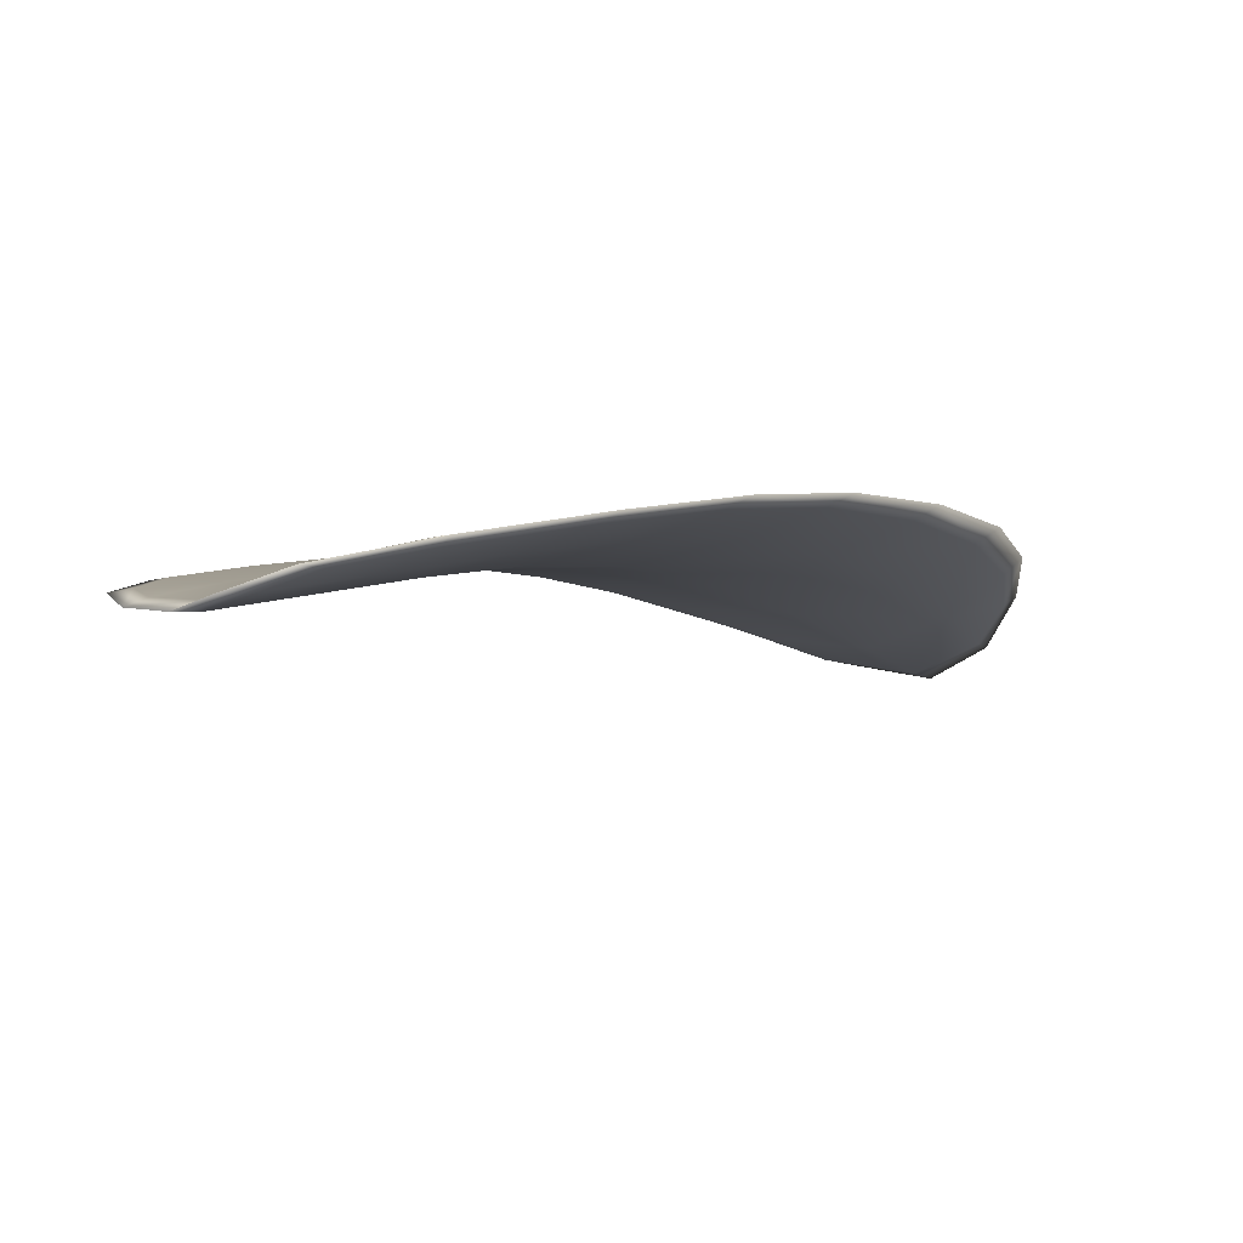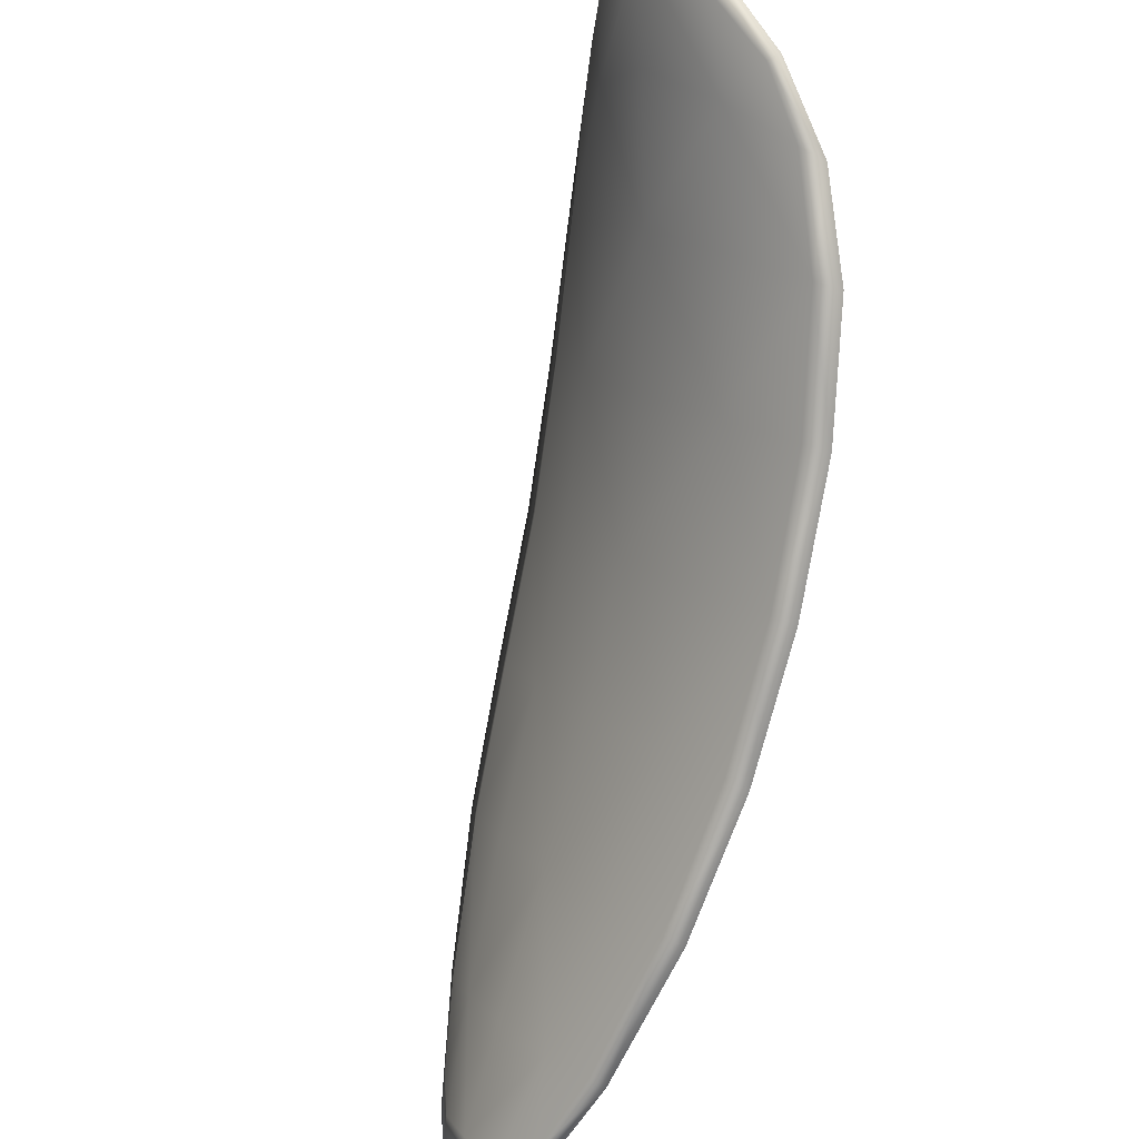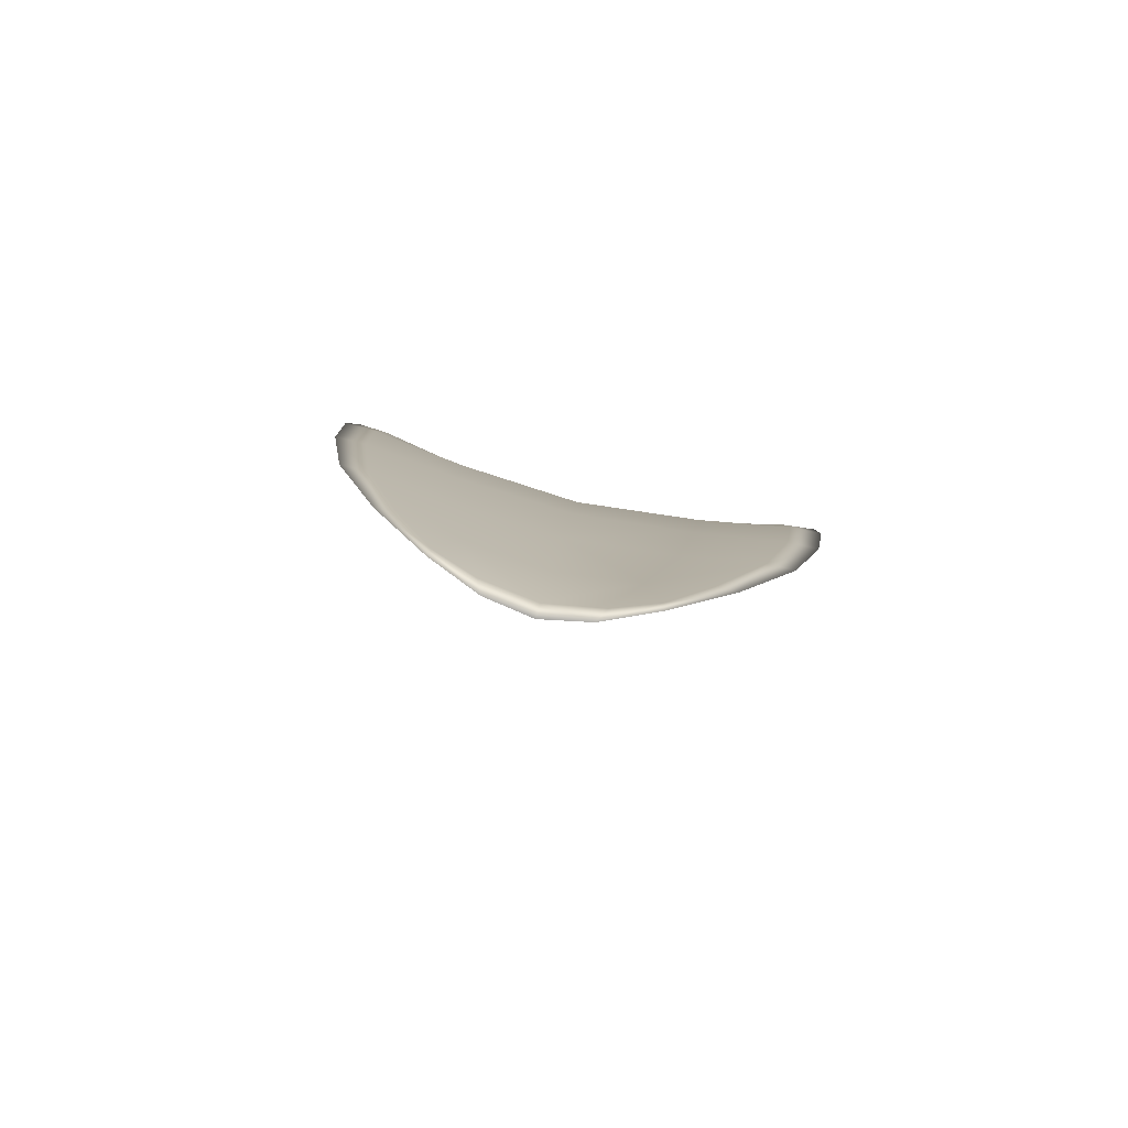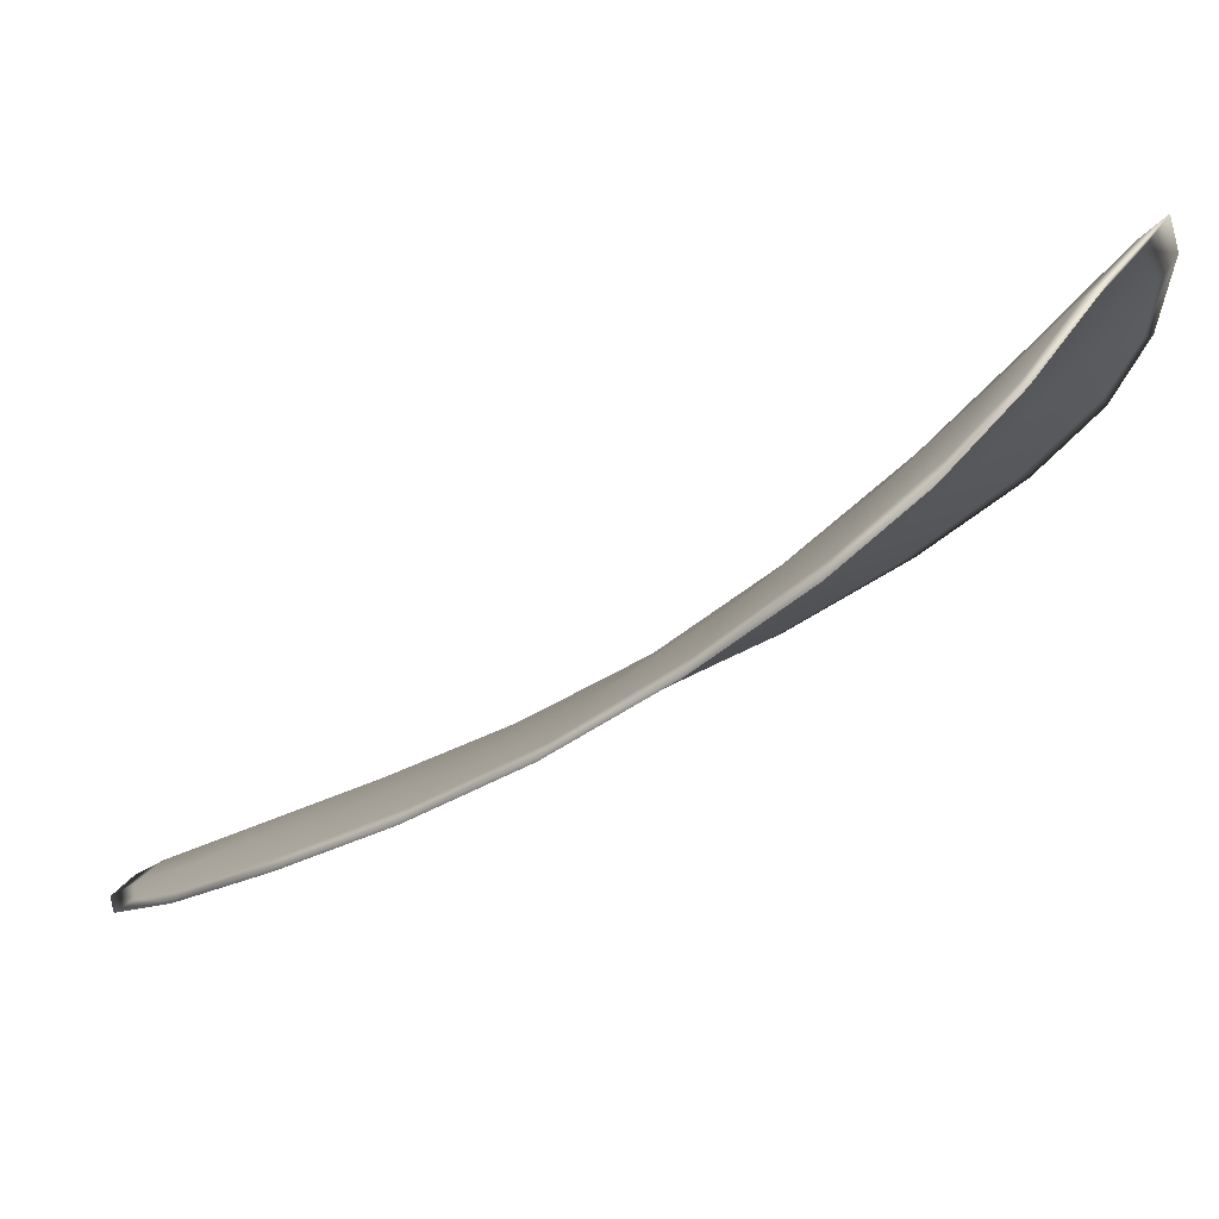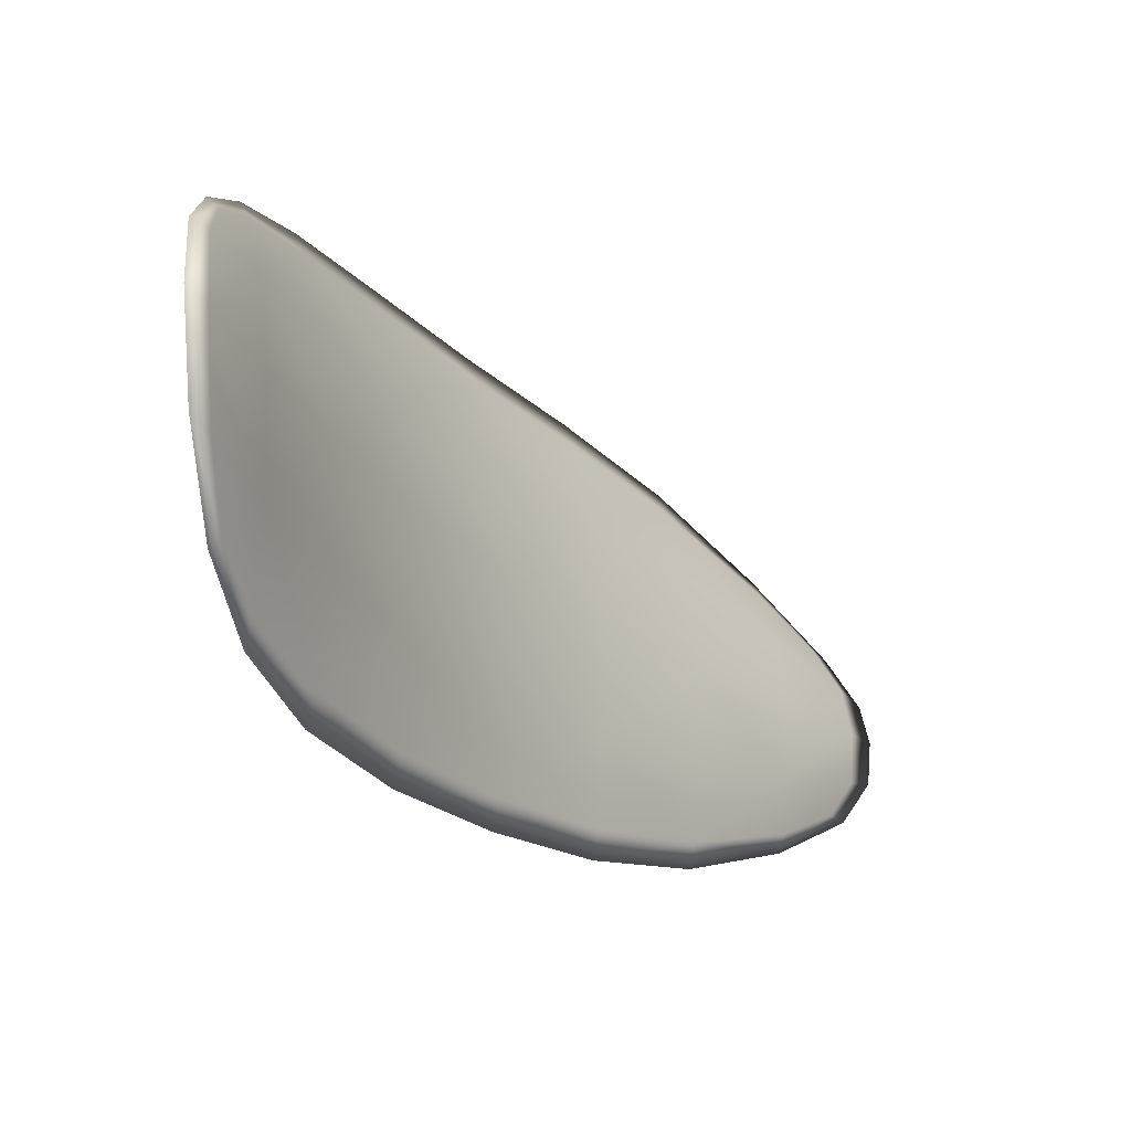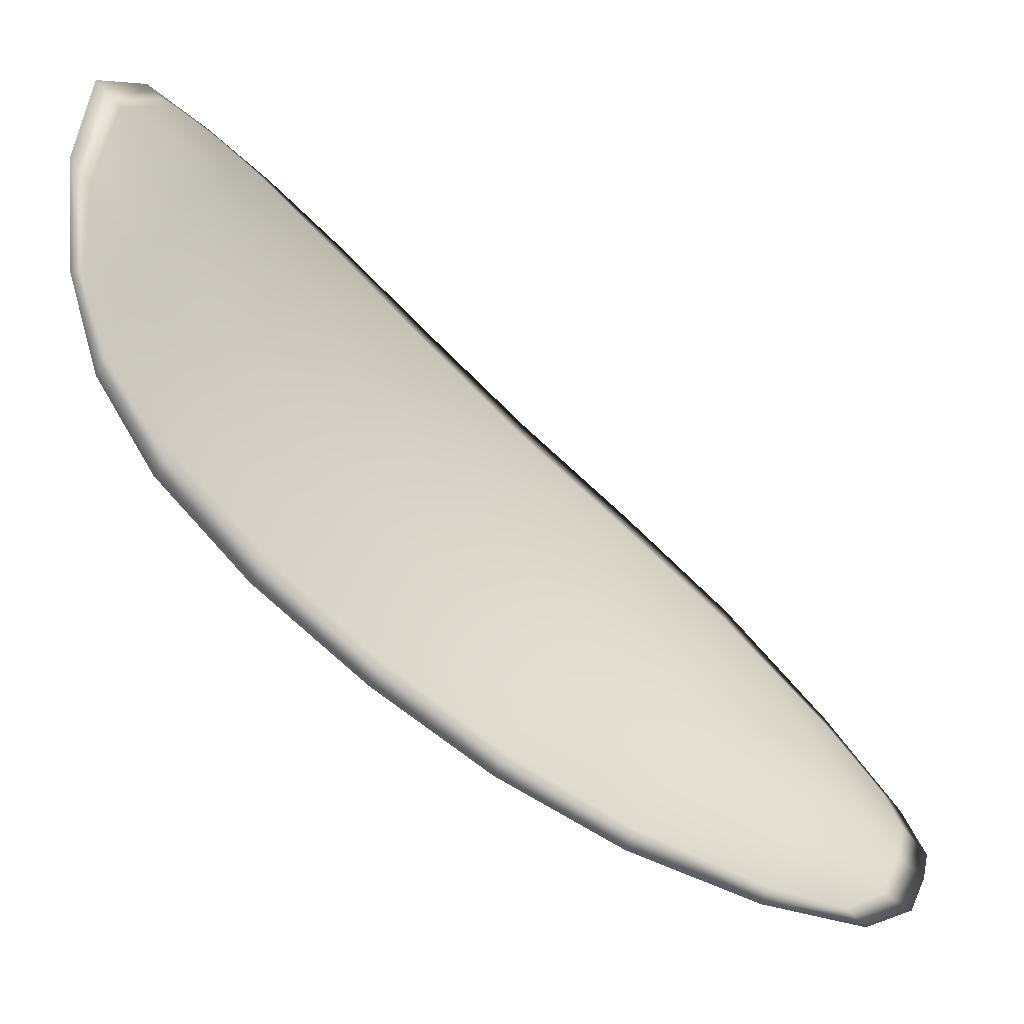
<metadata>
{"format":"obj","ext":"obj","renderer":"f3d","projection":"perspective","resolution":1024,"background":"white","views":[{"elev":-33.2,"azim":174.2,"up":"+Y"},{"elev":58.2,"azim":68.3,"up":"+Z"},{"elev":-22.3,"azim":138.0,"up":"+Y"},{"elev":54.8,"azim":139.3,"up":"+Z"},{"elev":27.3,"azim":-78.6,"up":"+Z"},{"elev":-4.5,"azim":-51.6,"up":"+Z"}]}
</metadata>
<code>
v -2.419 0.7336 -1.086
v -2.417 0.7338 -1.084
v -2.415 0.7331 -1.087
v -2.417 0.7328 -1.088
v -2.419 0.7328 -1.09
v -2.42 0.7335 -1.088
v -2.42 0.7338 -1.086
v -2.42 0.734 -1.084
v -2.419 0.7343 -1.082
v -2.415 0.7346 -1.083
v -2.413 0.7353 -1.083
v -2.411 0.7348 -1.084
v -2.413 0.734 -1.085
v -2.417 0.7349 -1.082
v -2.415 0.7352 -1.082
v -2.407 0.7301 -1.092
v -2.405 0.7307 -1.091
v -2.404 0.7288 -1.093
v -2.405 0.7282 -1.094
v -2.407 0.7276 -1.095
v -2.409 0.7293 -1.093
v -2.411 0.7309 -1.091
v -2.409 0.7317 -1.09
v -2.407 0.7324 -1.089
v -2.411 0.7289 -1.095
v -2.409 0.7272 -1.097
v -2.41 0.727 -1.098
v -2.412 0.7287 -1.096
v -2.415 0.7303 -1.094
v -2.413 0.7305 -1.093
v -2.415 0.7318 -1.091
v -2.413 0.7321 -1.089
v -2.417 0.7317 -1.092
v -2.411 0.733 -1.087
v -2.409 0.7338 -1.086
v -2.403 0.7262 -1.096
v -2.402 0.7267 -1.096
v -2.402 0.7254 -1.097
v -2.402 0.7247 -1.098
v -2.403 0.7243 -1.099
v -2.405 0.7257 -1.097
v -2.406 0.7255 -1.098
v -2.404 0.7242 -1.1
v -2.405 0.7245 -1.1
v -2.407 0.7254 -1.099
v -2.419 0.7333 -1.086
v -2.417 0.7336 -1.084
v -2.419 0.7341 -1.082
v -2.42 0.7338 -1.084
v -2.42 0.7337 -1.086
v -2.42 0.7333 -1.088
v -2.419 0.7326 -1.09
v -2.417 0.7326 -1.088
v -2.415 0.7329 -1.086
v -2.415 0.7343 -1.083
v -2.413 0.7351 -1.083
v -2.415 0.7351 -1.082
v -2.417 0.7347 -1.082
v -2.413 0.7337 -1.085
v -2.411 0.7346 -1.084
v -2.407 0.7298 -1.092
v -2.405 0.7305 -1.091
v -2.407 0.7322 -1.089
v -2.409 0.7315 -1.09
v -2.411 0.7307 -1.091
v -2.409 0.7291 -1.093
v -2.407 0.7274 -1.095
v -2.405 0.728 -1.094
v -2.404 0.7286 -1.093
v -2.411 0.7287 -1.095
v -2.413 0.7303 -1.093
v -2.415 0.7302 -1.094
v -2.412 0.7286 -1.096
v -2.41 0.7269 -1.098
v -2.409 0.727 -1.097
v -2.415 0.7316 -1.091
v -2.413 0.7319 -1.089
v -2.417 0.7315 -1.092
v -2.411 0.7328 -1.087
v -2.409 0.7336 -1.086
v -2.404 0.726 -1.096
v -2.402 0.7265 -1.096
v -2.405 0.7255 -1.097
v -2.403 0.7241 -1.099
v -2.402 0.7245 -1.098
v -2.402 0.7253 -1.097
v -2.406 0.7253 -1.098
v -2.407 0.7252 -1.099
v -2.405 0.7243 -1.1
v -2.404 0.724 -1.1
v -2.402 0.7268 -1.096
v -2.402 0.725 -1.098
v -2.403 0.7289 -1.093
v -2.402 0.7253 -1.097
v -2.404 0.7236 -1.1
v -2.405 0.7241 -1.1
v -2.403 0.7237 -1.099
v -2.405 0.7243 -1.1
v -2.42 0.7334 -1.088
v -2.42 0.7338 -1.086
v -2.419 0.7327 -1.09
v -2.42 0.7337 -1.086
v -2.417 0.7349 -1.081
v -2.415 0.7354 -1.082
v -2.419 0.7343 -1.082
v -2.415 0.7351 -1.082
v -2.413 0.7354 -1.083
v -2.411 0.735 -1.084
v -2.402 0.7241 -1.099
v -2.407 0.7253 -1.1
v -2.41 0.7269 -1.098
v -2.42 0.734 -1.084
v -2.417 0.7316 -1.093
v -2.415 0.7302 -1.095
v -2.409 0.734 -1.086
v -2.407 0.7325 -1.088
v -2.405 0.7308 -1.091
v -2.413 0.7286 -1.097
f 1 2 3
f 1 3 4
f 1 4 5
f 1 5 6
f 1 6 7
f 1 7 8
f 1 8 9
f 1 9 2
f 10 11 12
f 10 12 13
f 10 13 3
f 10 3 2
f 10 2 9
f 10 9 14
f 10 14 15
f 10 15 11
f 16 17 18
f 16 18 19
f 16 19 20
f 16 20 21
f 16 21 22
f 16 22 23
f 16 23 24
f 16 24 17
f 25 21 20
f 25 20 26
f 25 26 27
f 25 27 28
f 25 28 29
f 25 29 30
f 25 30 22
f 25 22 21
f 31 32 22
f 31 22 30
f 31 30 29
f 31 29 33
f 31 33 5
f 31 5 4
f 31 4 3
f 31 3 32
f 34 35 24
f 34 24 23
f 34 23 22
f 34 22 32
f 34 32 3
f 34 3 13
f 34 13 12
f 34 12 35
f 36 37 38
f 36 38 39
f 36 39 40
f 36 40 41
f 36 41 20
f 36 20 19
f 36 19 18
f 36 18 37
f 42 41 40
f 42 40 43
f 42 43 44
f 42 44 45
f 42 45 27
f 42 27 26
f 42 26 20
f 42 20 41
f 46 47 48
f 46 48 49
f 46 49 50
f 46 50 51
f 46 51 52
f 46 52 53
f 46 53 54
f 46 54 47
f 55 56 57
f 55 57 58
f 55 58 48
f 55 48 47
f 55 47 54
f 55 54 59
f 55 59 60
f 55 60 56
f 61 62 63
f 61 63 64
f 61 64 65
f 61 65 66
f 61 66 67
f 61 67 68
f 61 68 69
f 61 69 62
f 70 66 65
f 70 65 71
f 70 71 72
f 70 72 73
f 70 73 74
f 70 74 75
f 70 75 67
f 70 67 66
f 76 77 54
f 76 54 53
f 76 53 52
f 76 52 78
f 76 78 72
f 76 72 71
f 76 71 65
f 76 65 77
f 79 80 60
f 79 60 59
f 79 59 54
f 79 54 77
f 79 77 65
f 79 65 64
f 79 64 63
f 79 63 80
f 81 82 69
f 81 69 68
f 81 68 67
f 81 67 83
f 81 83 84
f 81 84 85
f 81 85 86
f 81 86 82
f 87 83 67
f 87 67 75
f 87 75 74
f 87 74 88
f 87 88 89
f 87 89 90
f 87 90 84
f 87 84 83
f 91 92 38
f 91 38 37
f 91 37 18
f 91 18 93
f 91 93 69
f 91 69 82
f 91 82 94
f 91 94 92
f 95 96 44
f 95 44 43
f 95 43 40
f 95 40 97
f 95 97 84
f 95 84 90
f 95 90 98
f 95 98 96
f 99 100 7
f 99 7 6
f 99 6 5
f 99 5 101
f 99 101 52
f 99 52 51
f 99 51 102
f 99 102 100
f 103 104 15
f 103 15 14
f 103 14 9
f 103 9 105
f 103 105 48
f 103 48 58
f 103 58 106
f 103 106 104
f 107 108 12
f 107 12 11
f 107 11 15
f 107 15 104
f 107 104 106
f 107 106 56
f 107 56 60
f 107 60 108
f 109 97 40
f 109 40 39
f 109 39 38
f 109 38 92
f 109 92 94
f 109 94 85
f 109 85 84
f 109 84 97
f 110 111 27
f 110 27 45
f 110 45 44
f 110 44 96
f 110 96 98
f 110 98 88
f 110 88 74
f 110 74 111
f 112 105 9
f 112 9 8
f 112 8 7
f 112 7 100
f 112 100 102
f 112 102 49
f 112 49 48
f 112 48 105
f 113 101 5
f 113 5 33
f 113 33 29
f 113 29 114
f 113 114 72
f 113 72 78
f 113 78 52
f 113 52 101
f 115 116 24
f 115 24 35
f 115 35 12
f 115 12 108
f 115 108 60
f 115 60 80
f 115 80 63
f 115 63 116
f 117 93 18
f 117 18 17
f 117 17 24
f 117 24 116
f 117 116 63
f 117 63 62
f 117 62 69
f 117 69 93
f 118 114 29
f 118 29 28
f 118 28 27
f 118 27 111
f 118 111 74
f 118 74 73
f 118 73 72
f 118 72 114

</code>
